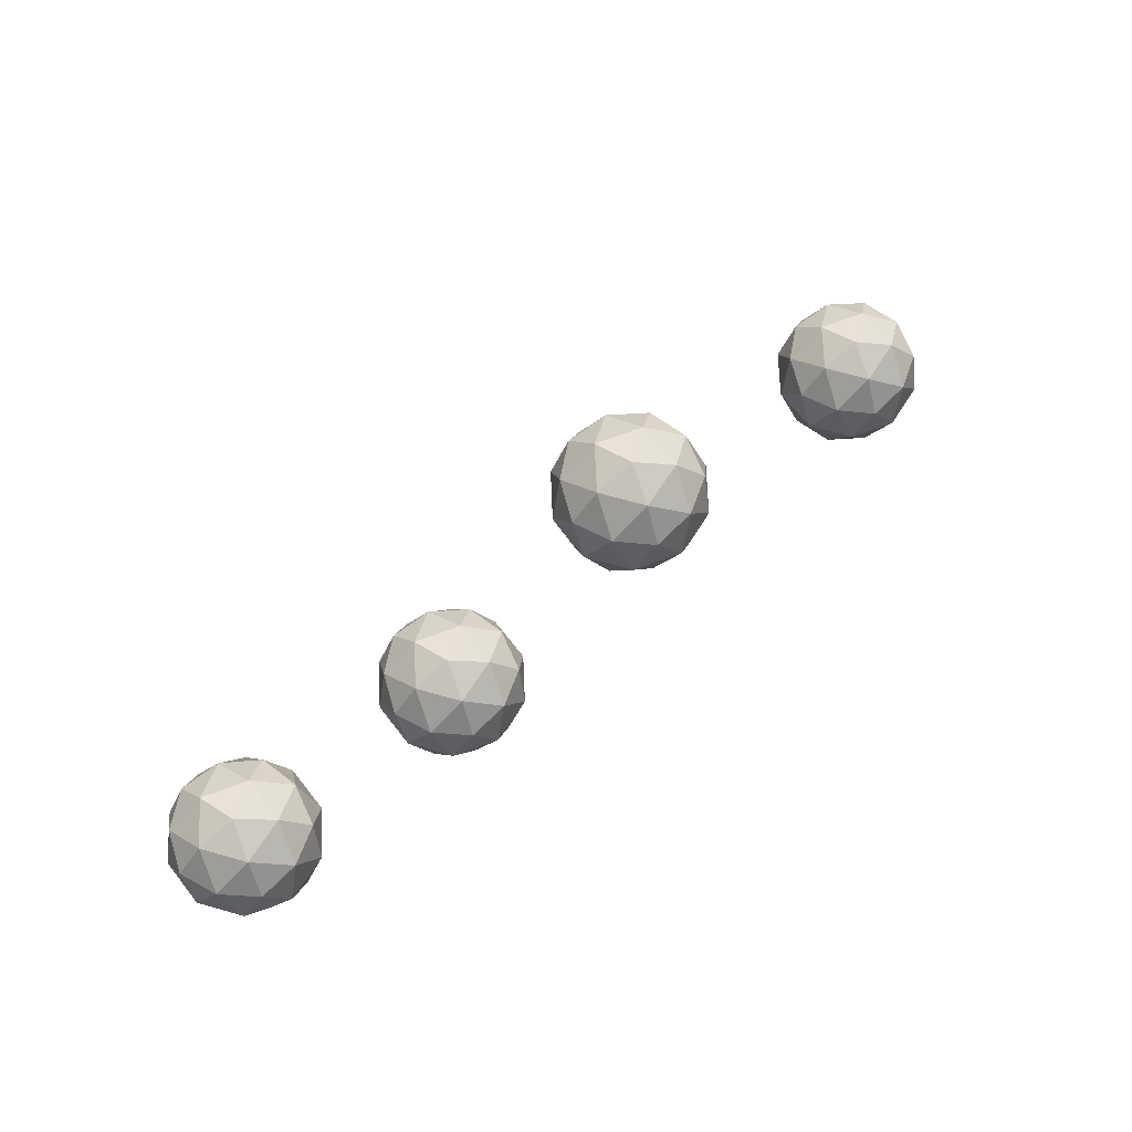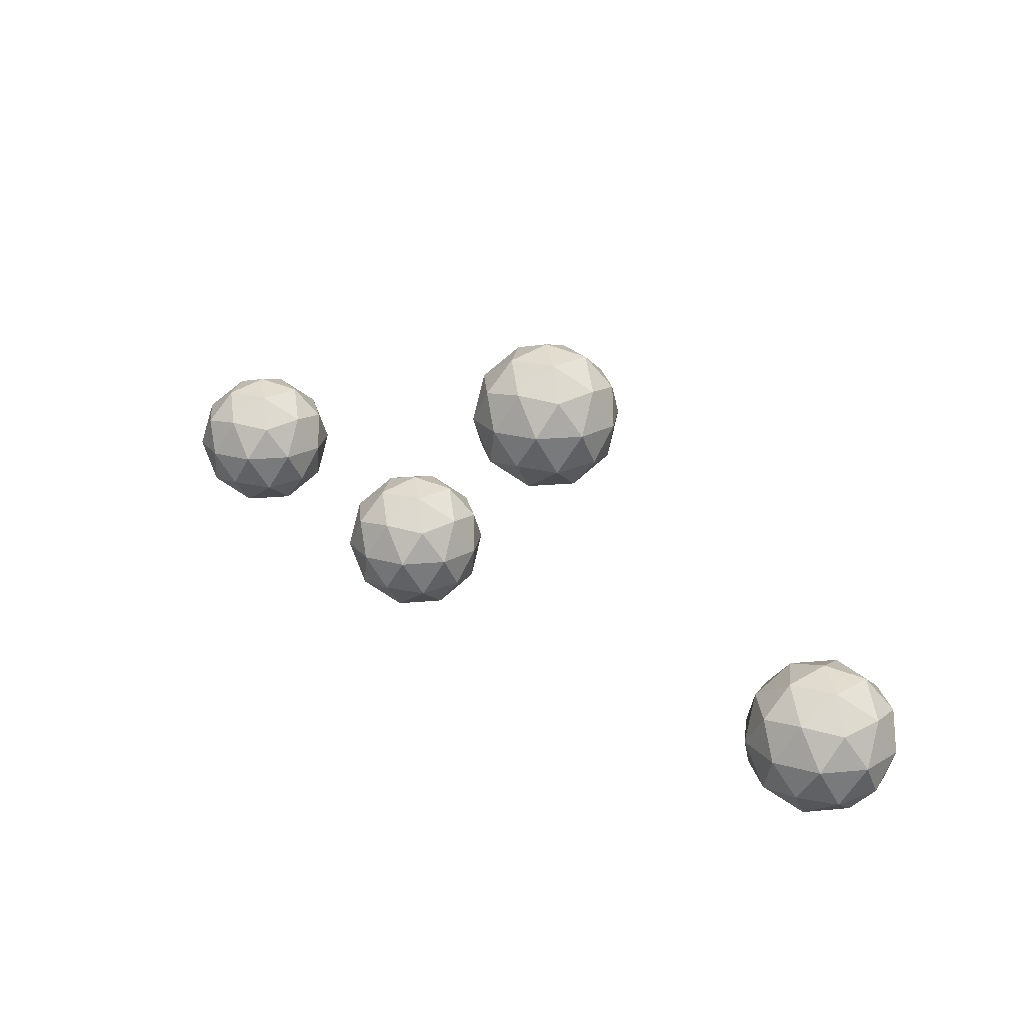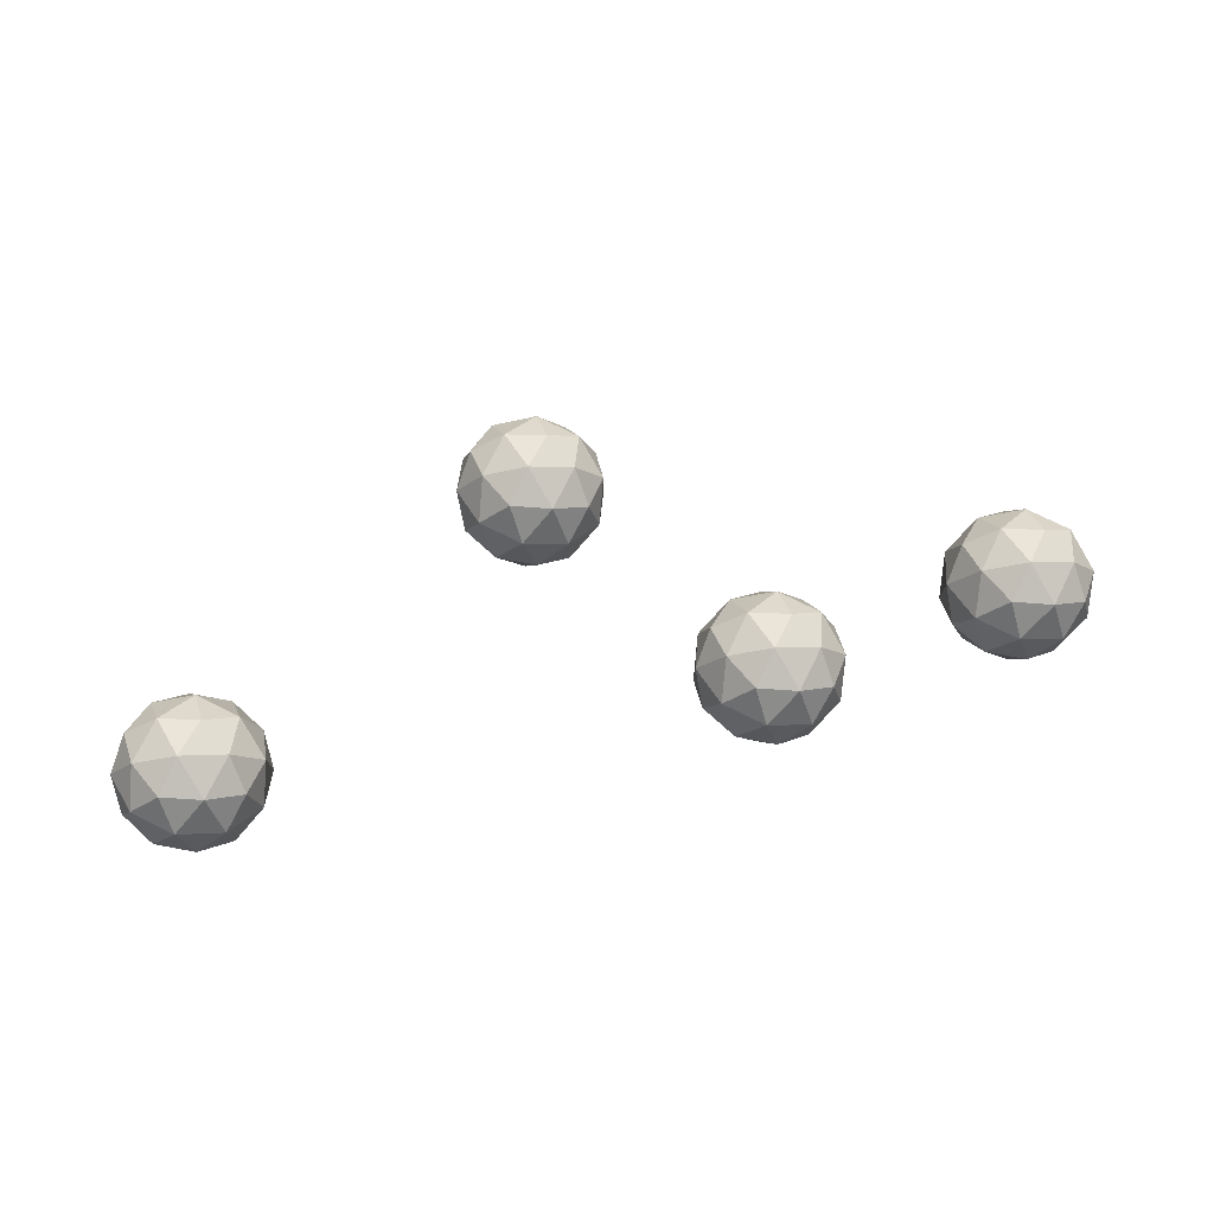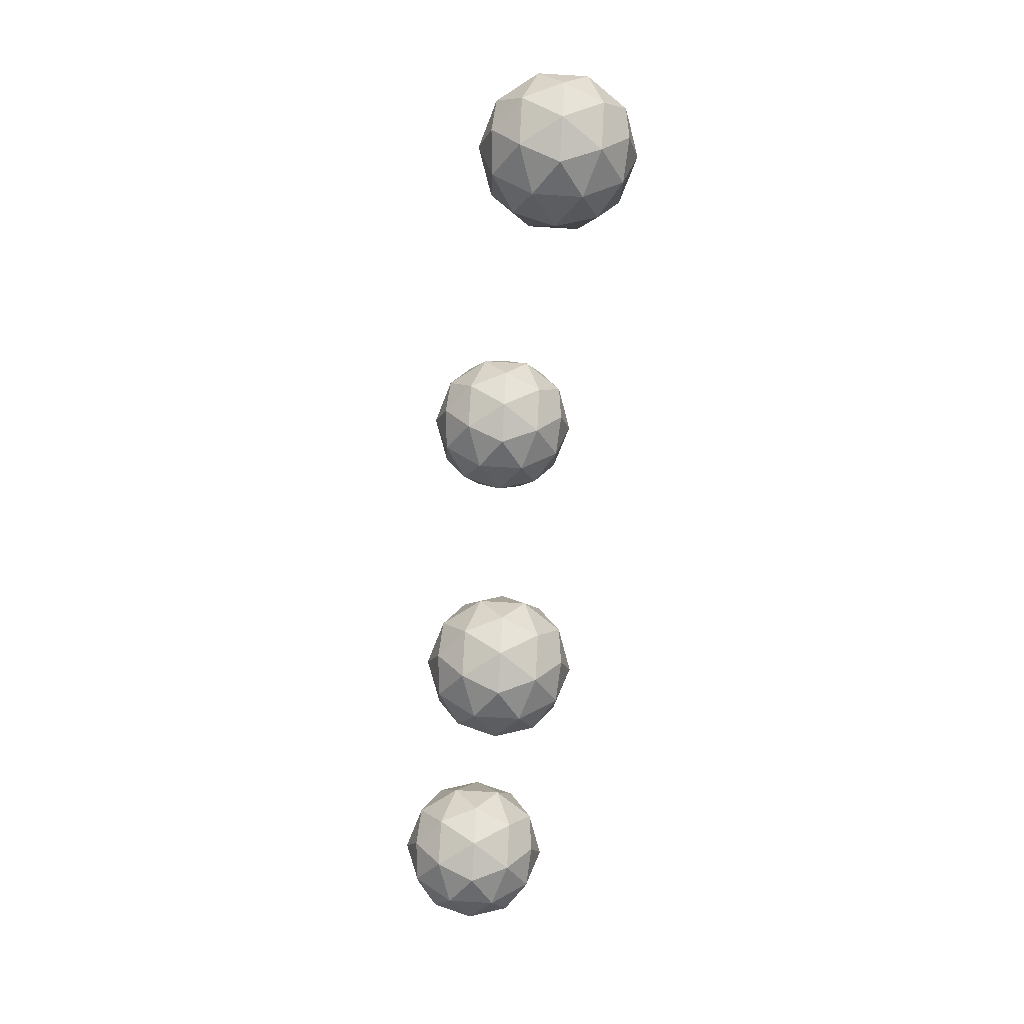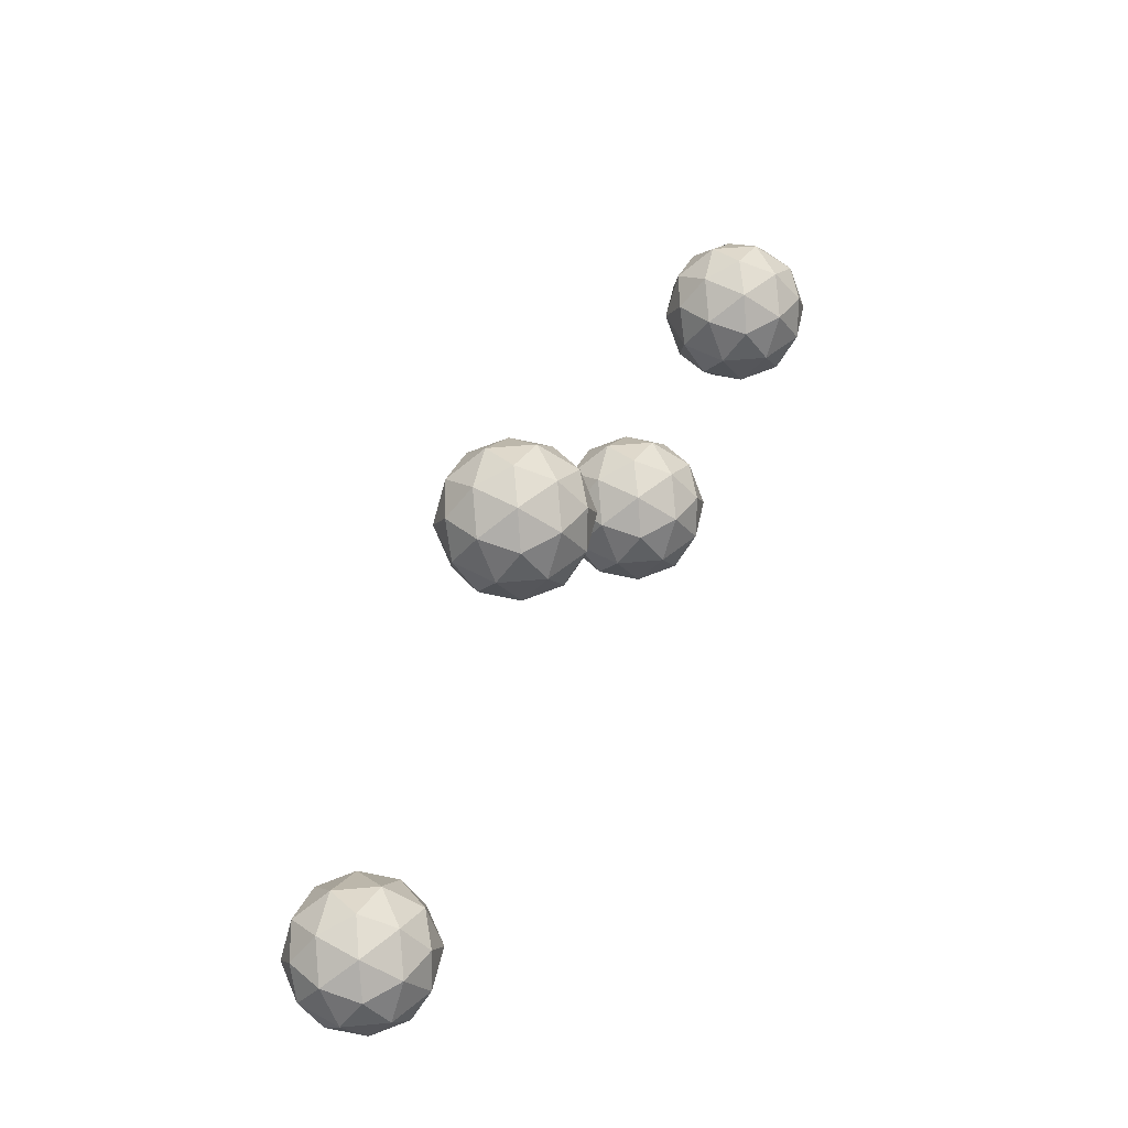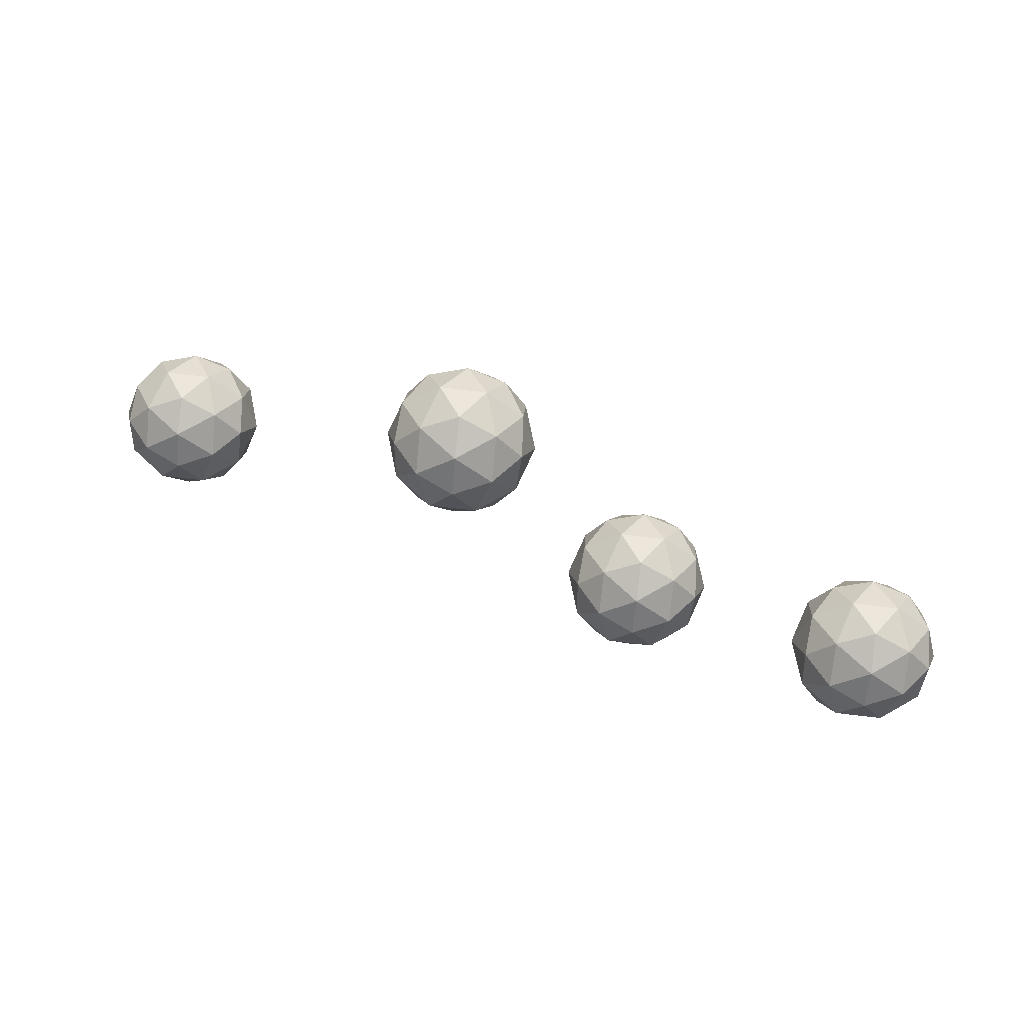
<metadata>
{"format":"obj","ext":"obj","renderer":"f3d","projection":"perspective","resolution":1024,"background":"white","views":[{"elev":71.2,"azim":141.6,"up":"+Y"},{"elev":21.5,"azim":-135.4,"up":"+Y"},{"elev":74.5,"azim":-5.4,"up":"+Z"},{"elev":-72.6,"azim":-93.4,"up":"+Y"},{"elev":52.2,"azim":-59.5,"up":"+Y"},{"elev":74.3,"azim":24.6,"up":"+Y"}]}
</metadata>
<code>
o Icosphere
v 0.865 0.853 -0.08879
v 0.7246 0.7458 -0.1908
v 0.9187 0.7458 -0.2538
v 1.039 0.7458 -0.08879
v 0.9187 0.7458 0.07626
v 0.7246 0.7458 0.01322
v 0.8114 0.5722 -0.2538
v 1.005 0.5722 -0.1908
v 1.005 0.5722 0.01322
v 0.8114 0.5722 0.07626
v 0.6915 0.5722 -0.08879
v 0.865 0.4649 -0.08879
v 0.8965 0.824 -0.1858
v 0.7825 0.824 -0.1487
v 0.814 0.761 -0.2458
v 0.7 0.761 -0.08879
v 0.7825 0.824 -0.02883
v 0.967 0.824 -0.08879
v 0.9986 0.761 -0.1858
v 0.8965 0.824 0.008228
v 0.9986 0.761 0.008228
v 0.814 0.761 0.06819
v 0.6805 0.659 -0.1487
v 0.6805 0.659 -0.02883
v 0.865 0.659 -0.2828
v 0.751 0.659 -0.2458
v 1.05 0.659 -0.1487
v 0.9791 0.659 -0.2458
v 0.9791 0.659 0.06819
v 1.05 0.659 -0.02883
v 0.751 0.659 0.06819
v 0.865 0.659 0.1052
v 0.7315 0.557 -0.1858
v 0.916 0.557 -0.2458
v 1.03 0.557 -0.08879
v 0.916 0.557 0.06819
v 0.7315 0.557 0.008228
v 0.8335 0.4939 -0.1858
v 0.763 0.4939 -0.08879
v 0.9476 0.4939 -0.1487
v 0.9476 0.4939 -0.02883
v 0.8335 0.4939 0.008228
f 1 13 14
f 2 16 14
f 1 18 13
f 1 20 18
f 1 17 20
f 2 23 16
f 3 25 15
f 4 27 19
f 5 29 21
f 6 31 22
f 2 26 23
f 3 28 25
f 4 30 27
f 5 32 29
f 6 24 31
f 7 38 33
f 8 40 34
f 9 41 35
f 10 42 36
f 11 39 37
f 39 12 42
f 39 42 37
f 37 42 10
f 42 12 41
f 42 41 36
f 36 41 9
f 41 12 40
f 41 40 35
f 35 40 8
f 40 12 38
f 40 38 34
f 34 38 7
f 38 12 39
f 38 39 33
f 33 39 11
f 24 11 37
f 24 37 31
f 31 37 10
f 32 10 36
f 32 36 29
f 29 36 9
f 30 9 35
f 30 35 27
f 27 35 8
f 28 8 34
f 28 34 25
f 25 34 7
f 26 7 33
f 26 33 23
f 23 33 11
f 31 10 32
f 31 32 22
f 22 32 5
f 29 9 30
f 29 30 21
f 21 30 4
f 27 8 28
f 27 28 19
f 19 28 3
f 25 7 26
f 25 26 15
f 15 26 2
f 23 11 24
f 23 24 16
f 16 24 6
f 17 6 22
f 17 22 20
f 20 22 5
f 20 5 21
f 20 21 18
f 18 21 4
f 18 4 19
f 18 19 13
f 13 19 3
f 16 6 17
f 16 17 14
f 14 17 1
f 13 3 15
f 13 15 14
f 14 15 2
o Icosphere.001
v 0 0.194 0
v -0.1404 0.08677 -0.102
v 0.05363 0.08677 -0.1651
v 0.1735 0.08677 0
v 0.05363 0.08677 0.1651
v -0.1404 0.08677 0.102
v -0.05363 -0.08677 -0.1651
v 0.1404 -0.08677 -0.102
v 0.1404 -0.08677 0.102
v -0.05363 -0.08677 0.1651
v -0.1735 -0.08677 0
v 0 -0.194 0
v 0.03152 0.1651 -0.09701
v -0.08253 0.1651 -0.05996
v -0.051 0.102 -0.157
v -0.1651 0.102 0
v -0.08253 0.1651 0.05996
v 0.102 0.1651 0
v 0.1335 0.102 -0.09701
v 0.03152 0.1651 0.09701
v 0.1335 0.102 0.09701
v -0.051 0.102 0.157
v -0.1845 0 -0.05996
v -0.1845 0 0.05996
v 0 0 -0.194
v -0.114 0 -0.157
v 0.1845 0 -0.05996
v 0.114 0 -0.157
v 0.114 0 0.157
v 0.1845 0 0.05996
v -0.114 0 0.157
v 0 0 0.194
v -0.1335 -0.102 -0.09701
v 0.051 -0.102 -0.157
v 0.1651 -0.102 0
v 0.051 -0.102 0.157
v -0.1335 -0.102 0.09701
v -0.03152 -0.1651 -0.09701
v -0.102 -0.1651 0
v 0.08253 -0.1651 -0.05996
v 0.08253 -0.1651 0.05996
v -0.03152 -0.1651 0.09701
f 43 55 56
f 44 58 56
f 43 60 55
f 43 62 60
f 43 59 62
f 44 65 58
f 45 67 57
f 46 69 61
f 47 71 63
f 48 73 64
f 44 68 65
f 45 70 67
f 46 72 69
f 47 74 71
f 48 66 73
f 49 80 75
f 50 82 76
f 51 83 77
f 52 84 78
f 53 81 79
f 81 54 84
f 81 84 79
f 79 84 52
f 84 54 83
f 84 83 78
f 78 83 51
f 83 54 82
f 83 82 77
f 77 82 50
f 82 54 80
f 82 80 76
f 76 80 49
f 80 54 81
f 80 81 75
f 75 81 53
f 66 53 79
f 66 79 73
f 73 79 52
f 74 52 78
f 74 78 71
f 71 78 51
f 72 51 77
f 72 77 69
f 69 77 50
f 70 50 76
f 70 76 67
f 67 76 49
f 68 49 75
f 68 75 65
f 65 75 53
f 73 52 74
f 73 74 64
f 64 74 47
f 71 51 72
f 71 72 63
f 63 72 46
f 69 50 70
f 69 70 61
f 61 70 45
f 67 49 68
f 67 68 57
f 57 68 44
f 65 53 66
f 65 66 58
f 58 66 48
f 59 48 64
f 59 64 62
f 62 64 47
f 62 47 63
f 62 63 60
f 60 63 46
f 60 46 61
f 60 61 55
f 55 61 45
f 58 48 59
f 58 59 56
f 56 59 43
f 55 45 57
f 55 57 56
f 56 57 44
o Icosphere.002
v 2.055 0.4997 -0.1034
v 1.915 0.3924 -0.2054
v 2.109 0.3924 -0.2685
v 2.229 0.3924 -0.1034
v 2.109 0.3924 0.06161
v 1.915 0.3924 -0.001434
v 2.002 0.2189 -0.2685
v 2.196 0.2189 -0.2054
v 2.196 0.2189 -0.001434
v 2.002 0.2189 0.06161
v 1.882 0.2189 -0.1034
v 2.055 0.1116 -0.1034
v 2.087 0.4707 -0.2005
v 1.973 0.4707 -0.1634
v 2.004 0.4077 -0.2604
v 1.89 0.4077 -0.1034
v 1.973 0.4707 -0.04348
v 2.157 0.4707 -0.1034
v 2.189 0.4077 -0.2005
v 2.087 0.4707 -0.006426
v 2.189 0.4077 -0.006426
v 2.004 0.4077 0.05353
v 1.871 0.3057 -0.1634
v 1.871 0.3057 -0.04348
v 2.055 0.3057 -0.2975
v 1.941 0.3057 -0.2604
v 2.24 0.3057 -0.1634
v 2.169 0.3057 -0.2604
v 2.169 0.3057 0.05353
v 2.24 0.3057 -0.04348
v 1.941 0.3057 0.05353
v 2.055 0.3057 0.09059
v 1.922 0.2036 -0.2005
v 2.106 0.2036 -0.2604
v 2.22 0.2036 -0.1034
v 2.106 0.2036 0.05353
v 1.922 0.2036 -0.006426
v 2.024 0.1406 -0.2005
v 1.953 0.1406 -0.1034
v 2.138 0.1406 -0.1634
v 2.138 0.1406 -0.04348
v 2.024 0.1406 -0.006426
f 85 97 98
f 86 100 98
f 85 102 97
f 85 104 102
f 85 101 104
f 86 107 100
f 87 109 99
f 88 111 103
f 89 113 105
f 90 115 106
f 86 110 107
f 87 112 109
f 88 114 111
f 89 116 113
f 90 108 115
f 91 122 117
f 92 124 118
f 93 125 119
f 94 126 120
f 95 123 121
f 123 96 126
f 123 126 121
f 121 126 94
f 126 96 125
f 126 125 120
f 120 125 93
f 125 96 124
f 125 124 119
f 119 124 92
f 124 96 122
f 124 122 118
f 118 122 91
f 122 96 123
f 122 123 117
f 117 123 95
f 108 95 121
f 108 121 115
f 115 121 94
f 116 94 120
f 116 120 113
f 113 120 93
f 114 93 119
f 114 119 111
f 111 119 92
f 112 92 118
f 112 118 109
f 109 118 91
f 110 91 117
f 110 117 107
f 107 117 95
f 115 94 116
f 115 116 106
f 106 116 89
f 113 93 114
f 113 114 105
f 105 114 88
f 111 92 112
f 111 112 103
f 103 112 87
f 109 91 110
f 109 110 99
f 99 110 86
f 107 95 108
f 107 108 100
f 100 108 90
f 101 90 106
f 101 106 104
f 104 106 89
f 104 89 105
f 104 105 102
f 102 105 88
f 102 88 103
f 102 103 97
f 97 103 87
f 100 90 101
f 100 101 98
f 98 101 85
f 97 87 99
f 97 99 98
f 98 99 86
o Icosphere.003
v 1.41 0.3361 -0.06521
v 1.27 0.2289 -0.1672
v 1.464 0.2289 -0.2303
v 1.584 0.2289 -0.06521
v 1.464 0.2289 0.09984
v 1.27 0.2289 0.0368
v 1.357 0.05534 -0.2303
v 1.551 0.05534 -0.1672
v 1.551 0.05534 0.0368
v 1.357 0.05534 0.09984
v 1.237 0.05534 -0.06521
v 1.41 -0.05191 -0.06521
v 1.442 0.3072 -0.1622
v 1.328 0.3072 -0.1252
v 1.359 0.2441 -0.2222
v 1.245 0.2441 -0.06521
v 1.328 0.3072 -0.005253
v 1.512 0.3072 -0.06521
v 1.544 0.2441 -0.1622
v 1.442 0.3072 0.0318
v 1.544 0.2441 0.0318
v 1.359 0.2441 0.09176
v 1.226 0.1421 -0.1252
v 1.226 0.1421 -0.005253
v 1.41 0.1421 -0.2592
v 1.296 0.1421 -0.2222
v 1.595 0.1421 -0.1252
v 1.524 0.1421 -0.2222
v 1.524 0.1421 0.09176
v 1.595 0.1421 -0.005253
v 1.296 0.1421 0.09176
v 1.41 0.1421 0.1288
v 1.277 0.04011 -0.1622
v 1.461 0.04011 -0.2222
v 1.575 0.04011 -0.06521
v 1.461 0.04011 0.09176
v 1.277 0.04011 0.0318
v 1.379 -0.02293 -0.1622
v 1.308 -0.02293 -0.06521
v 1.493 -0.02293 -0.1252
v 1.493 -0.02293 -0.005253
v 1.379 -0.02293 0.0318
f 127 139 140
f 128 142 140
f 127 144 139
f 127 146 144
f 127 143 146
f 128 149 142
f 129 151 141
f 130 153 145
f 131 155 147
f 132 157 148
f 128 152 149
f 129 154 151
f 130 156 153
f 131 158 155
f 132 150 157
f 133 164 159
f 134 166 160
f 135 167 161
f 136 168 162
f 137 165 163
f 165 138 168
f 165 168 163
f 163 168 136
f 168 138 167
f 168 167 162
f 162 167 135
f 167 138 166
f 167 166 161
f 161 166 134
f 166 138 164
f 166 164 160
f 160 164 133
f 164 138 165
f 164 165 159
f 159 165 137
f 150 137 163
f 150 163 157
f 157 163 136
f 158 136 162
f 158 162 155
f 155 162 135
f 156 135 161
f 156 161 153
f 153 161 134
f 154 134 160
f 154 160 151
f 151 160 133
f 152 133 159
f 152 159 149
f 149 159 137
f 157 136 158
f 157 158 148
f 148 158 131
f 155 135 156
f 155 156 147
f 147 156 130
f 153 134 154
f 153 154 145
f 145 154 129
f 151 133 152
f 151 152 141
f 141 152 128
f 149 137 150
f 149 150 142
f 142 150 132
f 143 132 148
f 143 148 146
f 146 148 131
f 146 131 147
f 146 147 144
f 144 147 130
f 144 130 145
f 144 145 139
f 139 145 129
f 142 132 143
f 142 143 140
f 140 143 127
f 139 129 141
f 139 141 140
f 140 141 128

</code>
